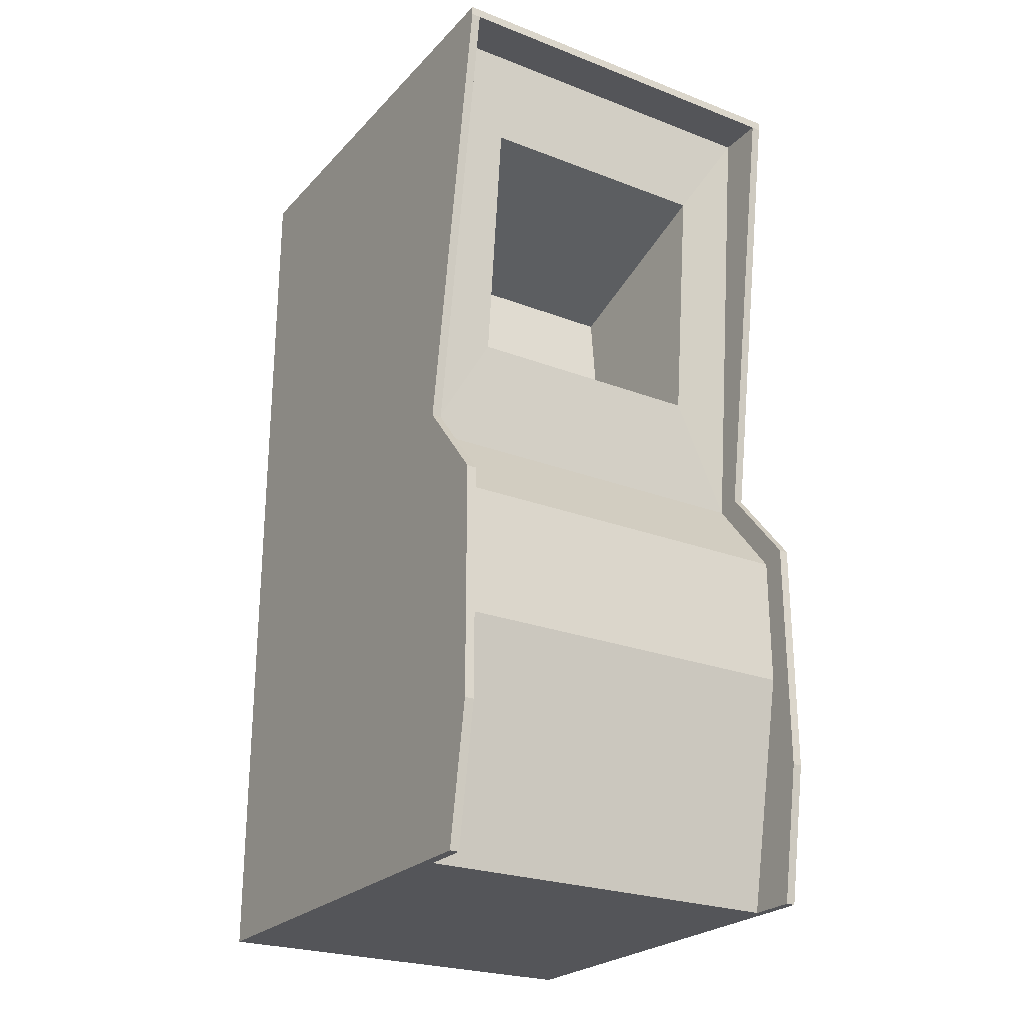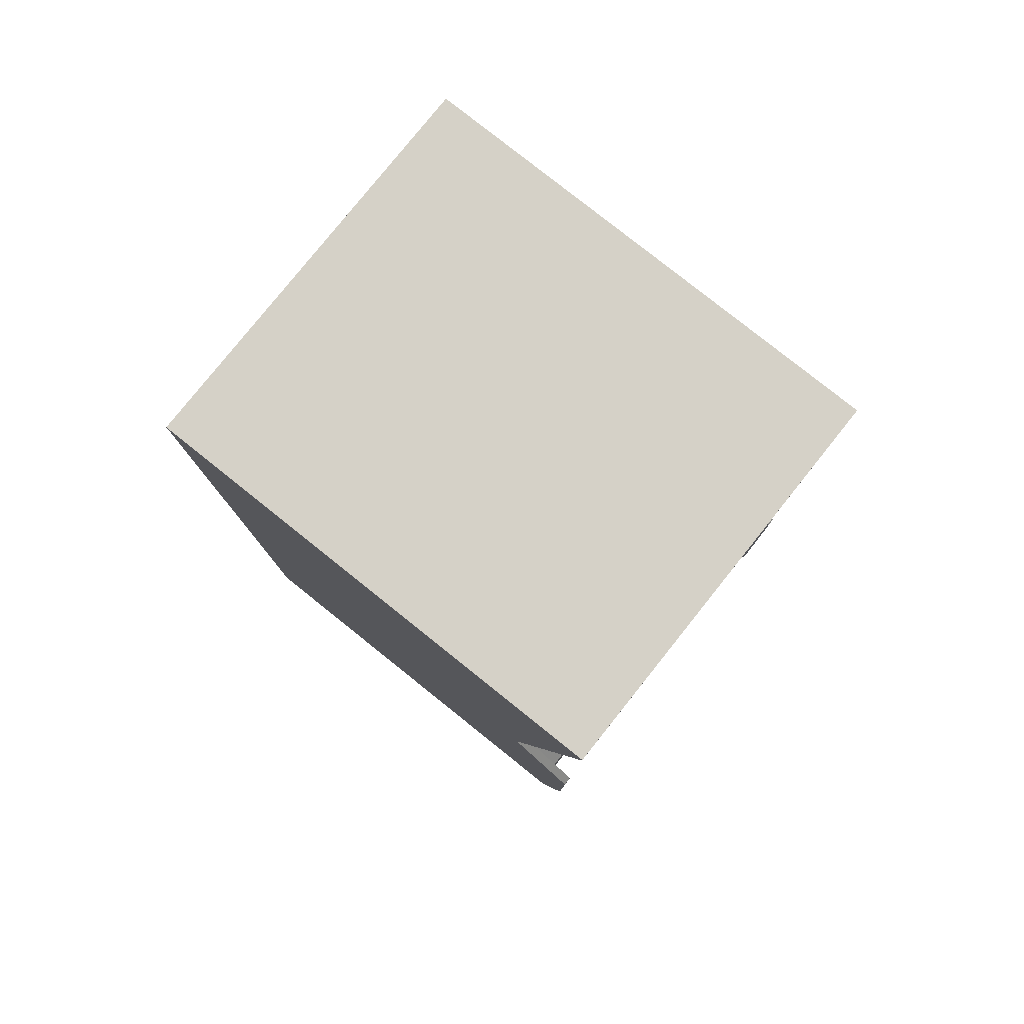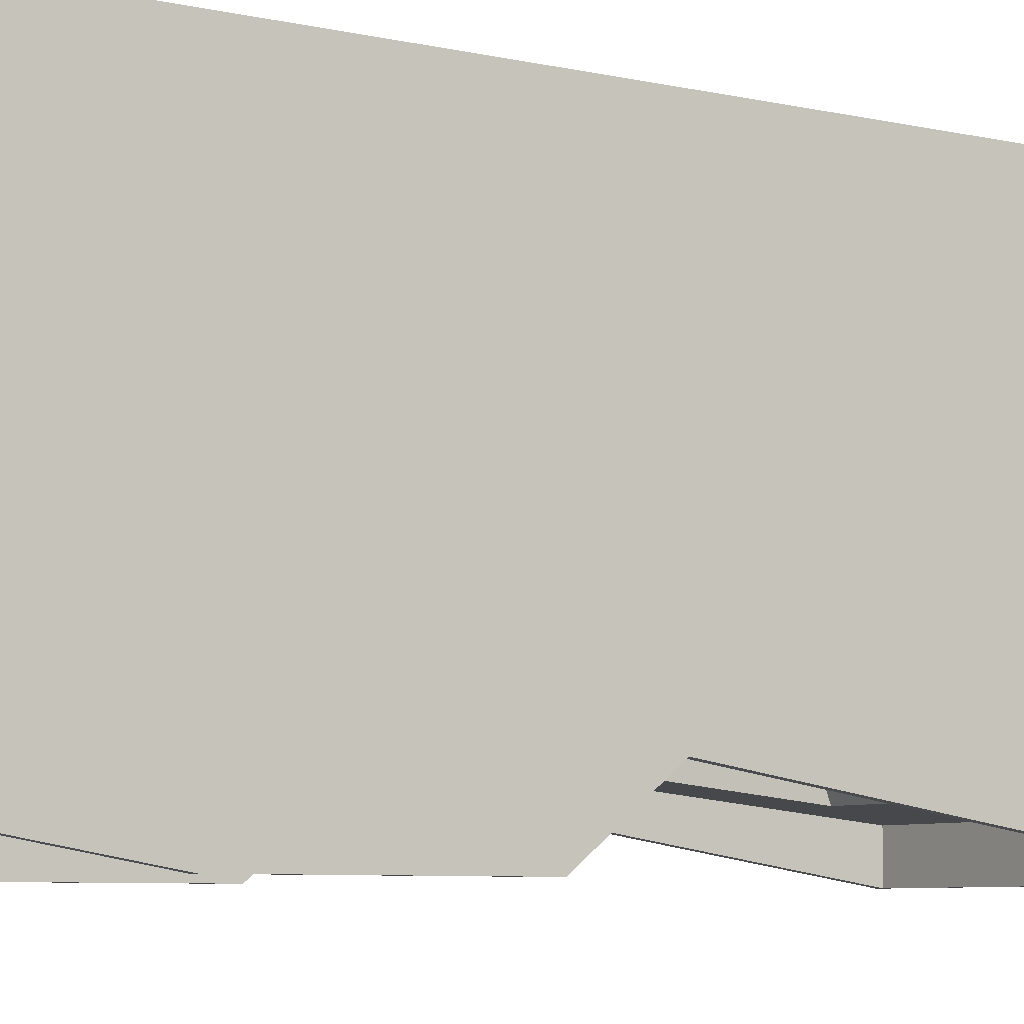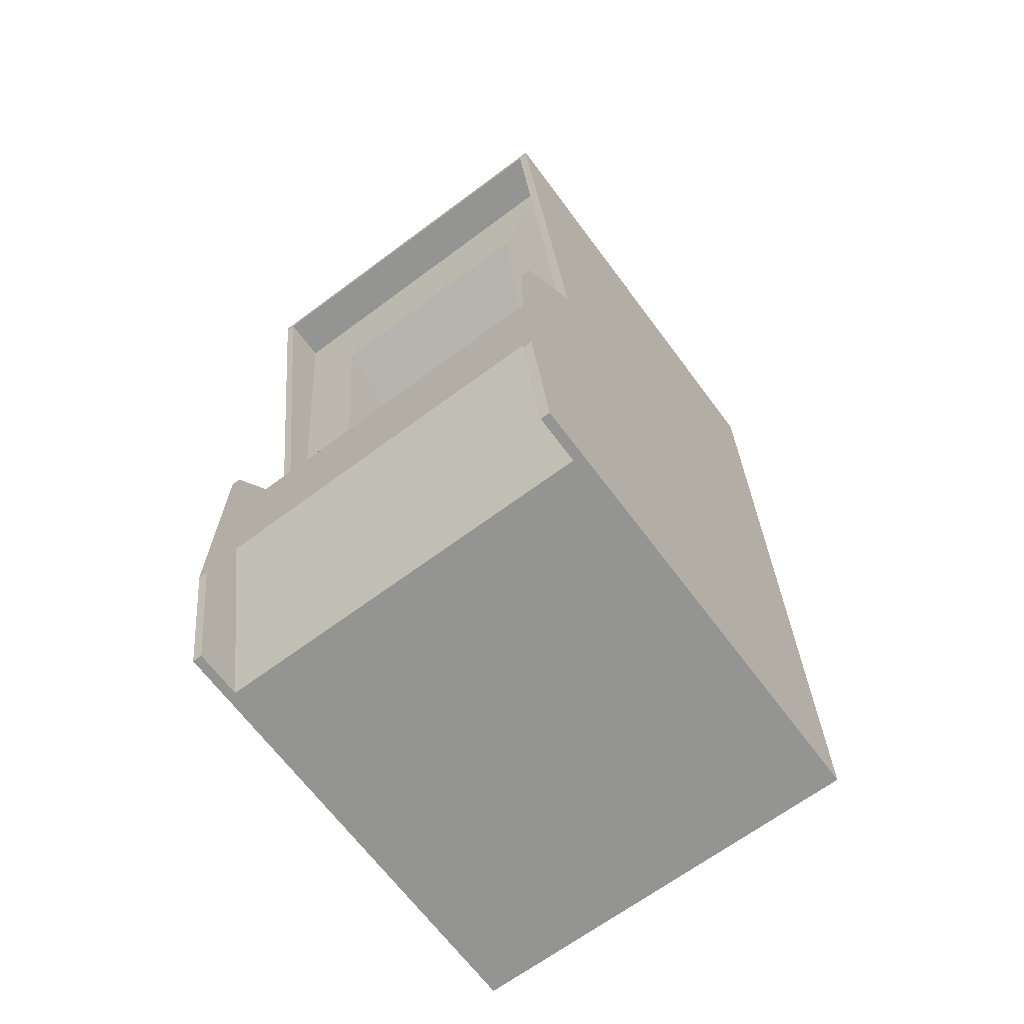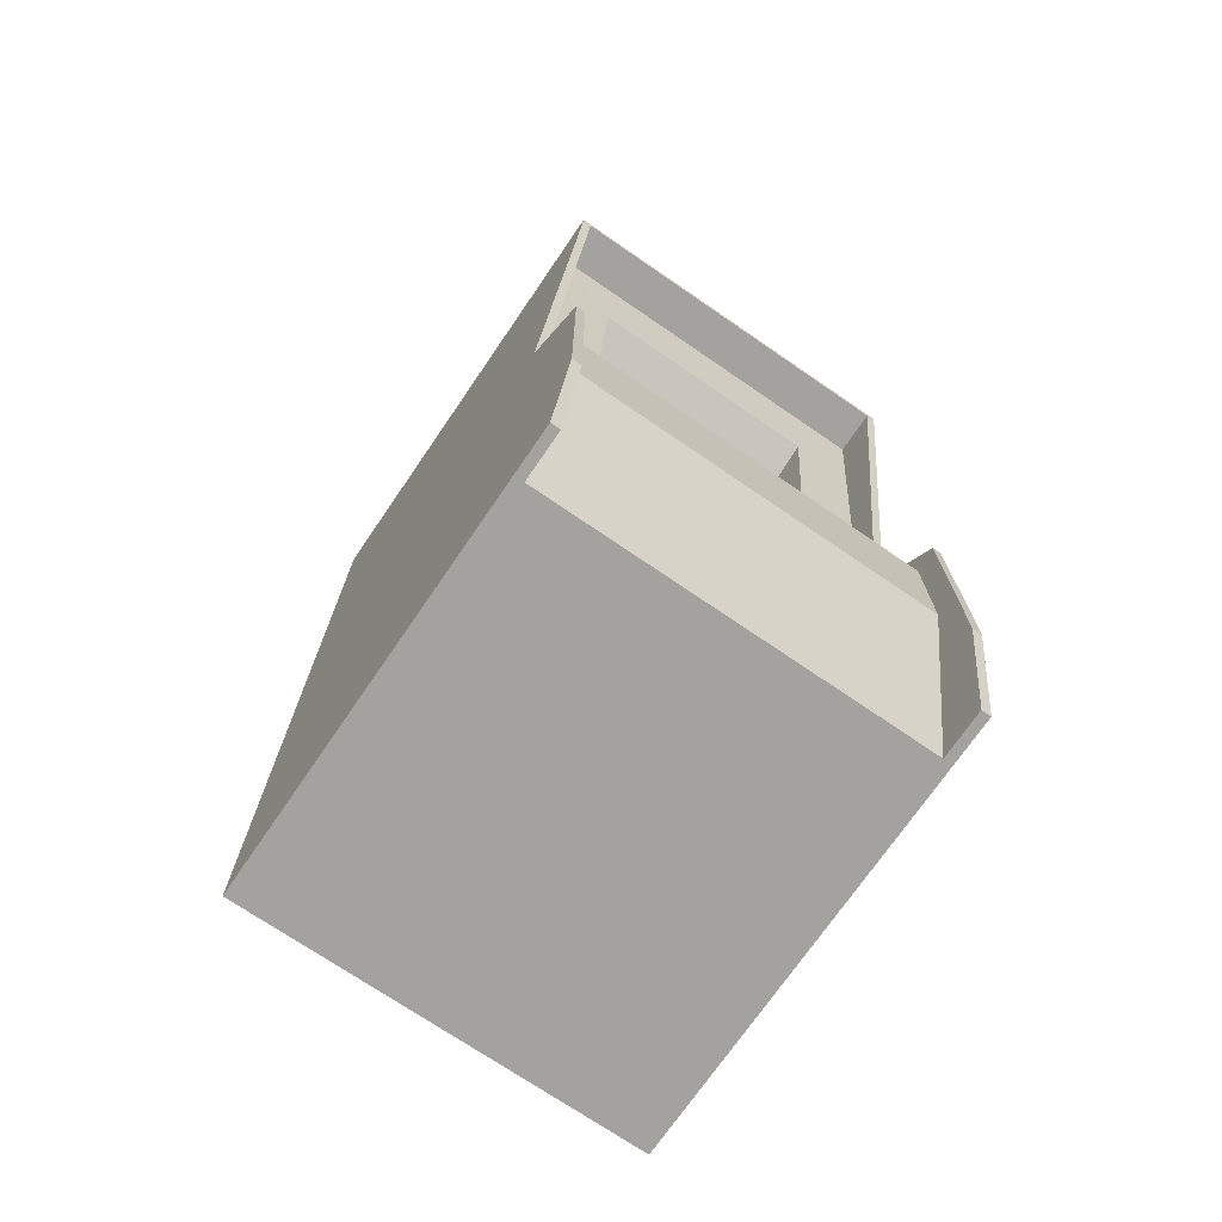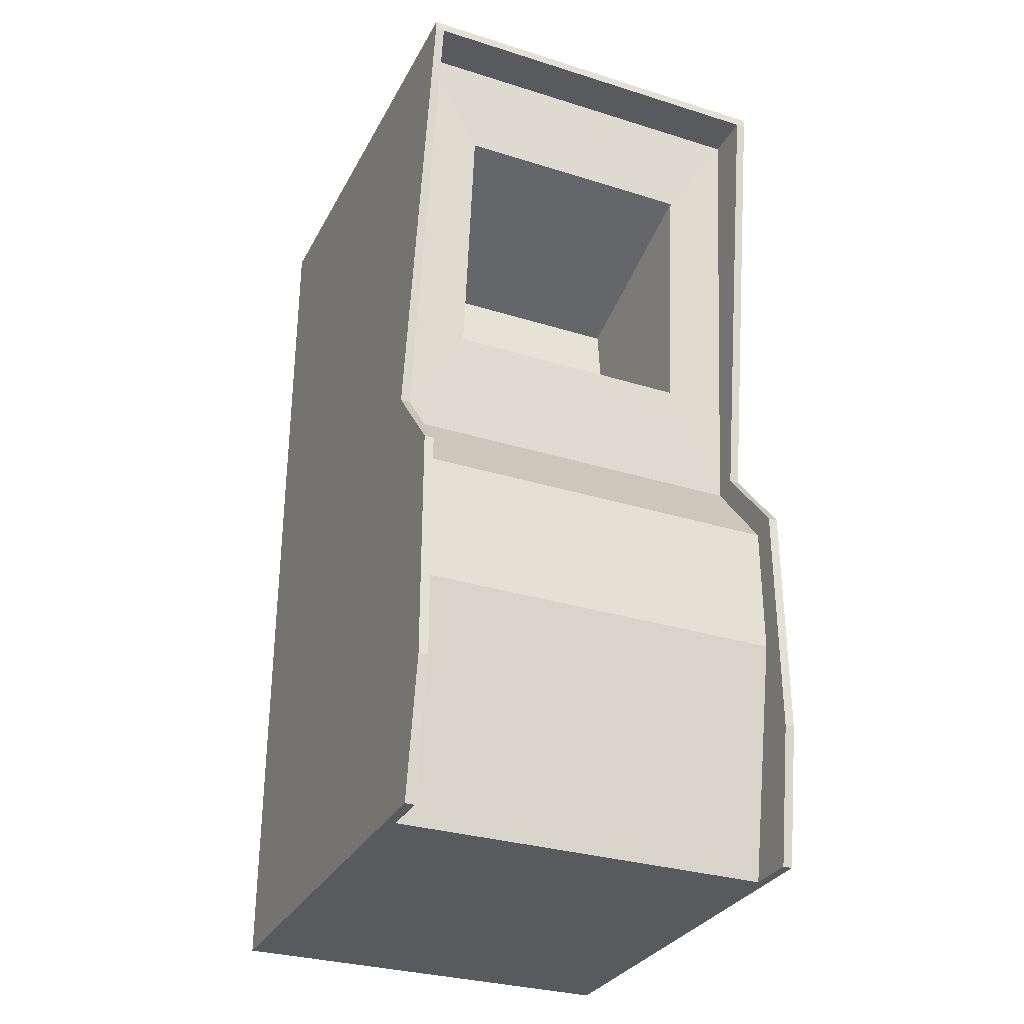
<metadata>
{"format":"obj","ext":"obj","renderer":"f3d","projection":"perspective","resolution":1024,"background":"white","views":[{"elev":-24.8,"azim":148.0,"up":"+Y"},{"elev":79.7,"azim":128.6,"up":"+Y"},{"elev":-7.0,"azim":57.1,"up":"+Z"},{"elev":-67.0,"azim":-143.3,"up":"+Y"},{"elev":-72.6,"azim":145.6,"up":"+Y"},{"elev":-31.0,"azim":156.0,"up":"+Y"}]}
</metadata>
<code>
o Cube.001
v 0.1 1.95 1
v 0.1 1.97 1
v 0.1 1.95 0.1
v 0.1 1.97 0.1
v 0.9 1.95 1
v 0.9 1.97 1
v 0.9 1.95 0.1
v 0.9 1.97 0.1
v 0.1 1.97 0
v 0.1 1.95 0
v 0.9 1.95 0
v 0.9 1.97 0
v 0.08 1.95 0.1
v 0.08 1.95 1
v 0.08 1.97 1
v 0.08 1.97 0.1
v 0.08 1.97 0
v 0.08 1.95 0
v 0.92 1.97 0.1
v 0.92 1.95 0.1
v 0.92 1.95 1
v 0.92 1.97 1
v 0.92 1.97 0
v 0.92 1.95 0
v 0.9 -0 0.15
v 0.9 -0 1
v 0.1 -0 1
v 0.1 -0 0.15
v 0.9 1.95 0.1
v 0.9 1.95 1
v 0.1 1.95 1
v 0.1 1.95 0.1
v 0.08 -0 1
v 0.08 -0 0.05
v 0.08 1.95 1
v 0.08 1.95 0.05
v 0.92 -0 0.05
v 0.92 -0 1
v 0.92 1.95 0.05
v 0.92 1.95 1
v 0.9 -0 0.05
v 0.9 1.95 1e-06
v 0.1 -0 0.05
v 0.1 1.95 0
v 0.08 -0 0.05
v 0.08 1.95 -0
v 0.92 -0 0.05
v 0.92 1.95 1e-06
v 0.9 0.775 0.05
v 0.1 0.775 0.05
v 0.1 0.4975 0.05
v 0.9 0.4975 0.05
v 0.9 0.9625 0.2
v 0.1 0.9625 0.2
v 0.7654 1.203 0.1769
v 0.7654 1.74 0.1231
v 0.2346 1.203 0.1769
v 0.2346 1.74 0.1231
v 0.7503 1.148 0.4726
v 0.7503 1.582 0.5136
v 0.2497 1.148 0.4726
v 0.2497 1.582 0.5136
v 0.92 0.975 0.15
v 0.9 0.975 0.15
v 0.1 0.975 0.15
v 0.08 0.975 0.15
v 0.9 0.2915 0
v 0.92 0.2915 0
v 0.08 0.2915 -0
v 0.1 0.2915 -0
v 0.9 0.7919 0
v 0.92 0.7919 0
v 0.08 0.7919 -0
v 0.1 0.7919 -0
v 0.08 0.975 0.2
v 0.92 0.975 0.2
v 0.92 0.975 1
v 0.08 0.975 1
v 0.1 0.975 1
v 0.9 0.975 1
v 0.92 0.2915 0.09484
v 0.92 0.7919 0.1718
v 0.08 0.7919 0.1718
v 0.08 0.2915 0.09484
v 0.08 0.7919 1
v 0.08 0.2915 1
v 0.1 0.7919 1
v 0.9 0.7919 1
v 0.92 0.7919 1
v 0.92 0.2915 1
v 0.9 0.2915 1
v 0.1 0.2915 1
f 4 8 12 9
f 5 6 2 1
f 8 4 2 6
f 7 3 10 11
f 14 15 16 13
f 13 16 17 18
f 20 19 22 21
f 19 20 24 23
f 25 26 27 28
f 26 91 92 27
f 33 86 84 34
f 37 81 90 38
f 32 54 65 44
f 34 84 69 45
f 39 76 63 48
f 25 52 67 41
f 50 49 52 51
f 51 52 25 28
f 54 53 49 50
f 66 75 36 46
f 63 76 82 72
f 77 76 39 40
f 79 80 30 31
f 75 78 35 36
f 67 52 49 71
f 71 49 53 64
f 64 53 29 42
f 65 54 50 74
f 74 50 51 70
f 70 51 28 43
f 68 81 37 47
f 72 82 81 68
f 73 83 75 66
f 69 84 83 73
f 83 85 78 75
f 84 86 85 83
f 87 88 80 79
f 92 91 88 87
f 89 82 76 77
f 90 81 82 89
f 7 11 42 29
f 3 32 44 10
f 1 2 15 14
f 12 8 19 23
f 10 9 12 11
f 9 10 18 17
f 4 9 17 16
f 2 4 16 15
f 8 6 22 19
f 11 12 23 24
f 6 5 21 22
f 37 25 41 47
f 28 27 33 34
f 27 92 86 33
f 30 80 77 40
f 26 25 37 38
f 44 65 66 46
f 41 67 68 47
f 28 34 45 43
f 63 64 42 48
f 66 65 74 73
f 68 67 71 72
f 69 70 43 45
f 72 71 64 63
f 73 74 70 69
f 77 80 88 89
f 78 79 31 35
f 85 87 79 78
f 89 88 91 90
f 90 91 26 38
f 86 92 87 85
f 11 24 48 42
f 10 44 46 18
f 32 29 56 58
f 54 32 58 57
f 53 54 57 55
f 29 53 55 56
f 3 7 29 32
f 56 55 59 60
f 55 57 61 59
f 57 58 62 61
f 58 56 60 62
f 60 59 61 62

</code>
